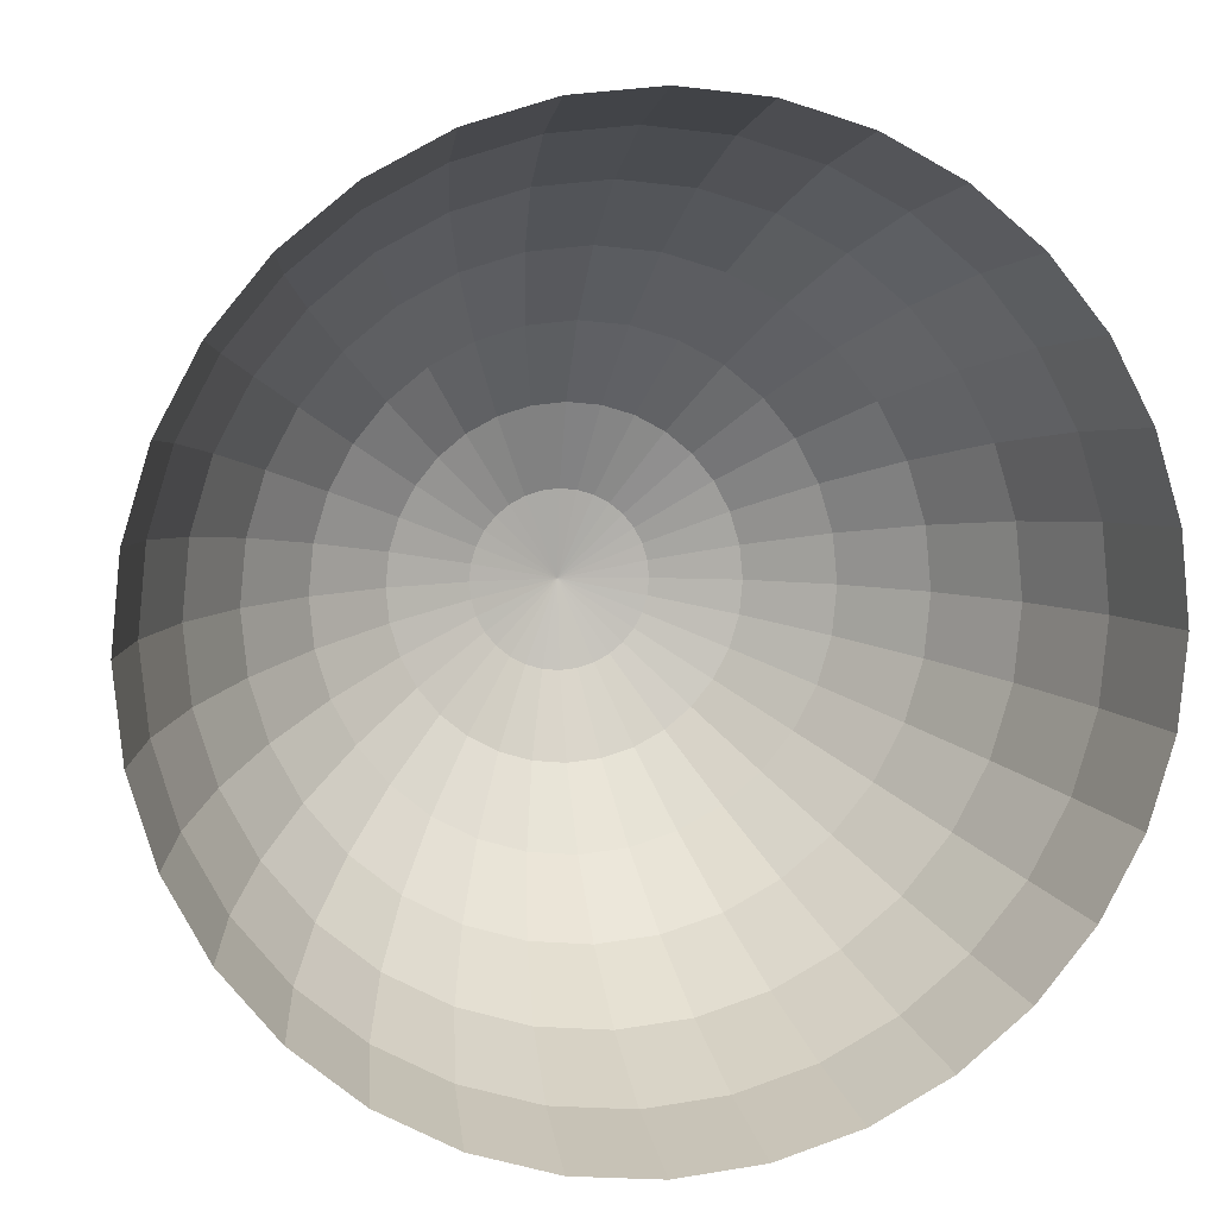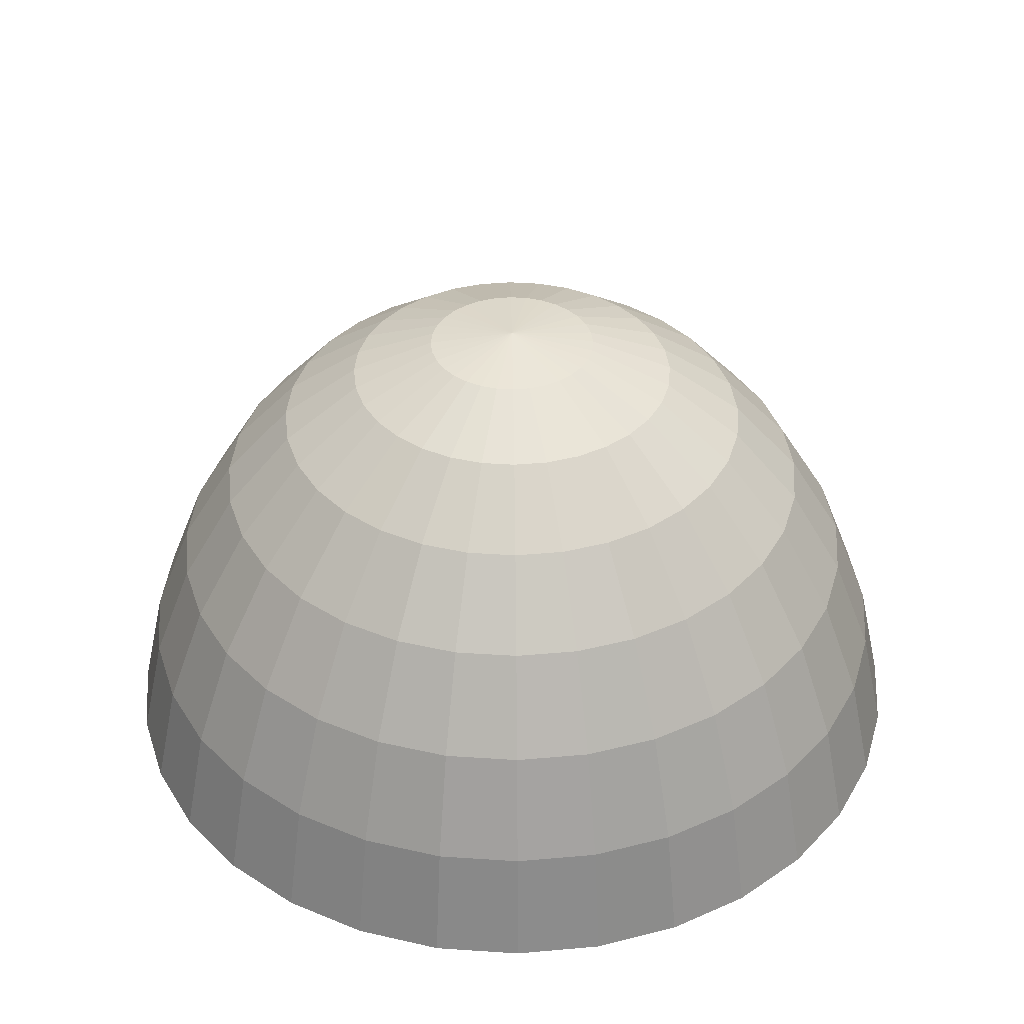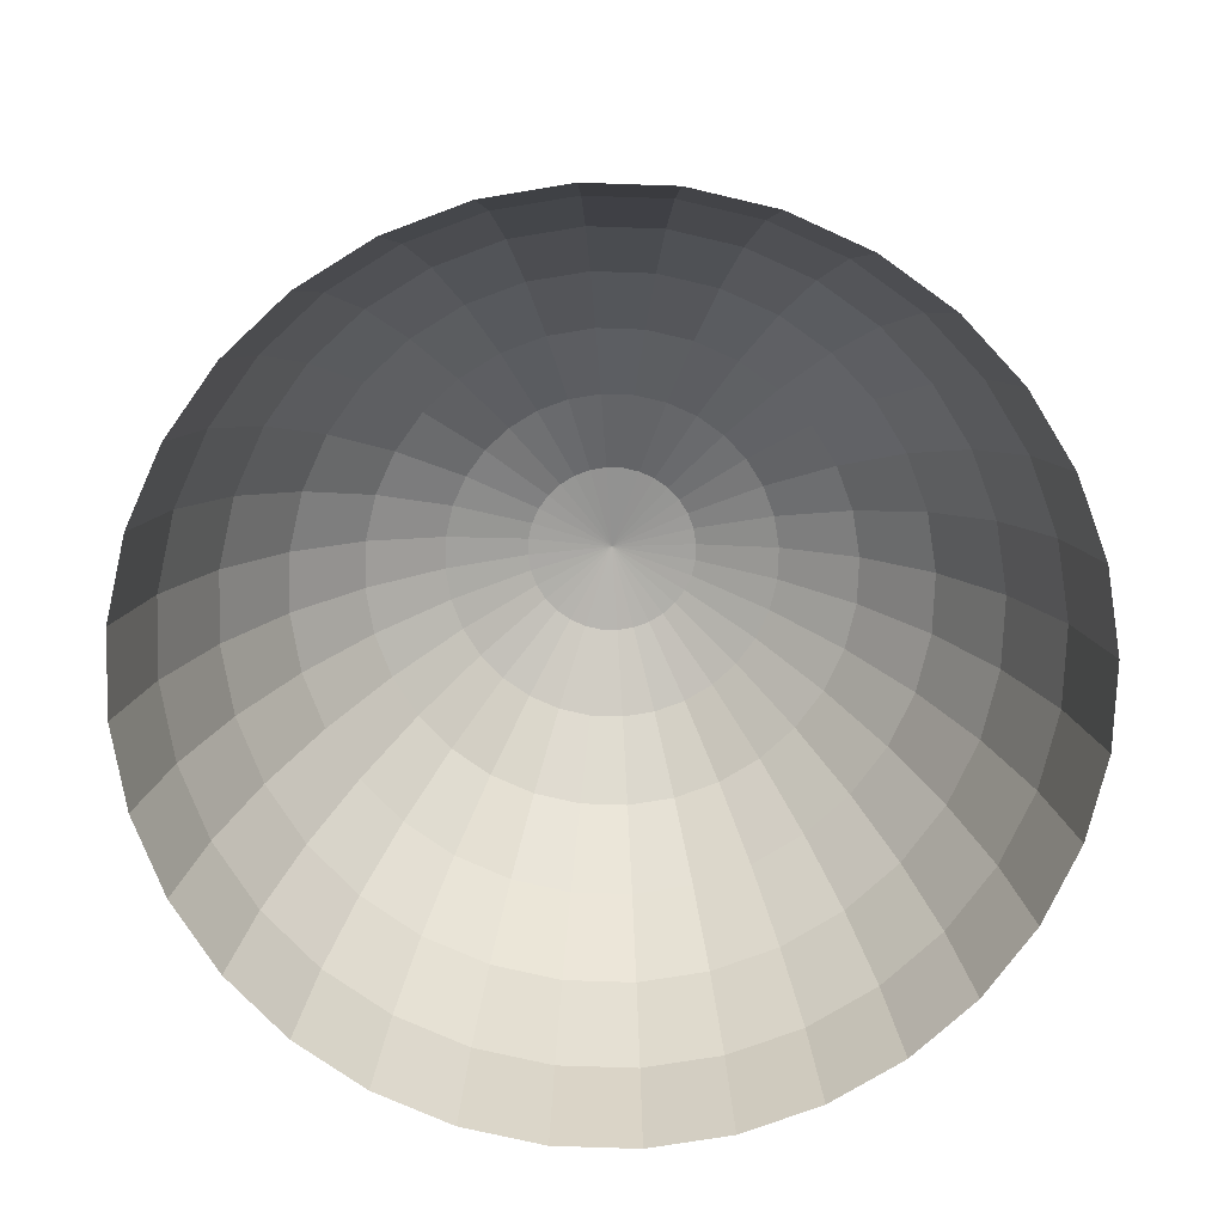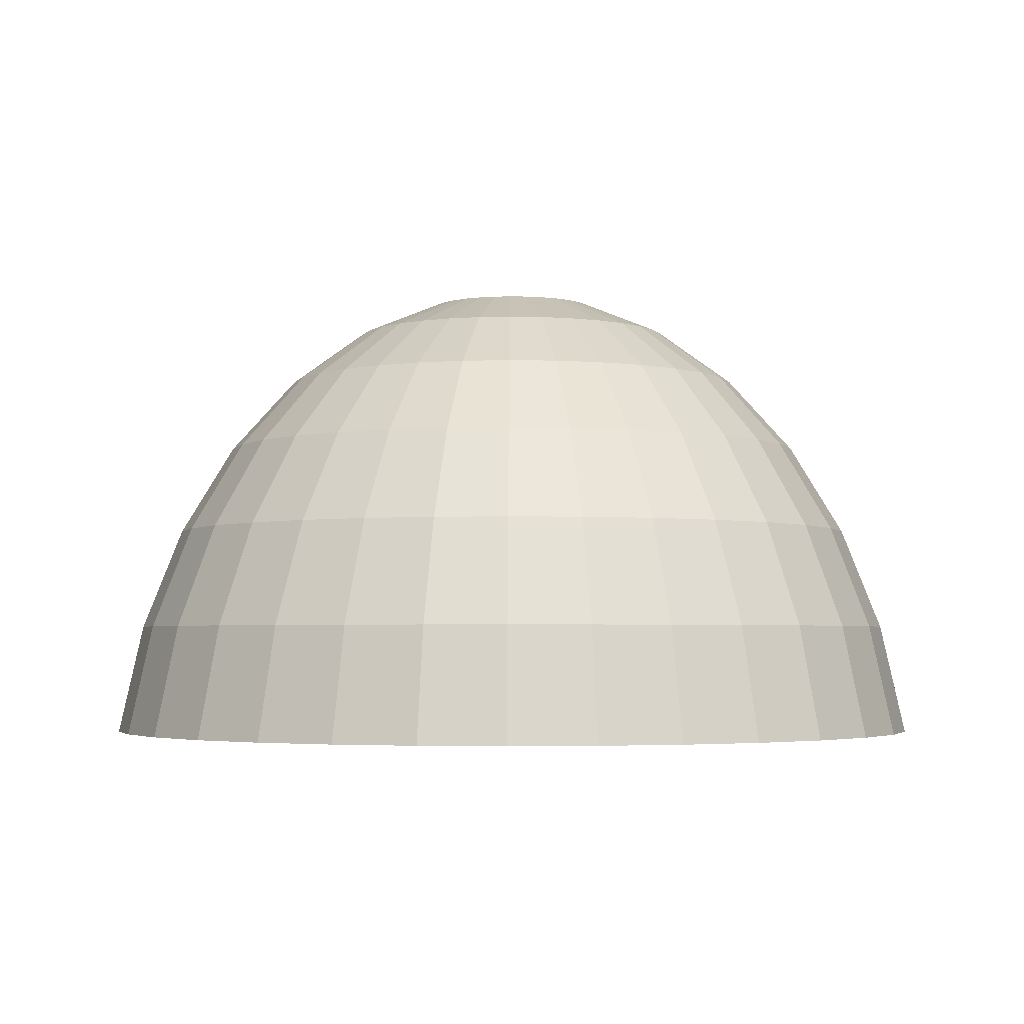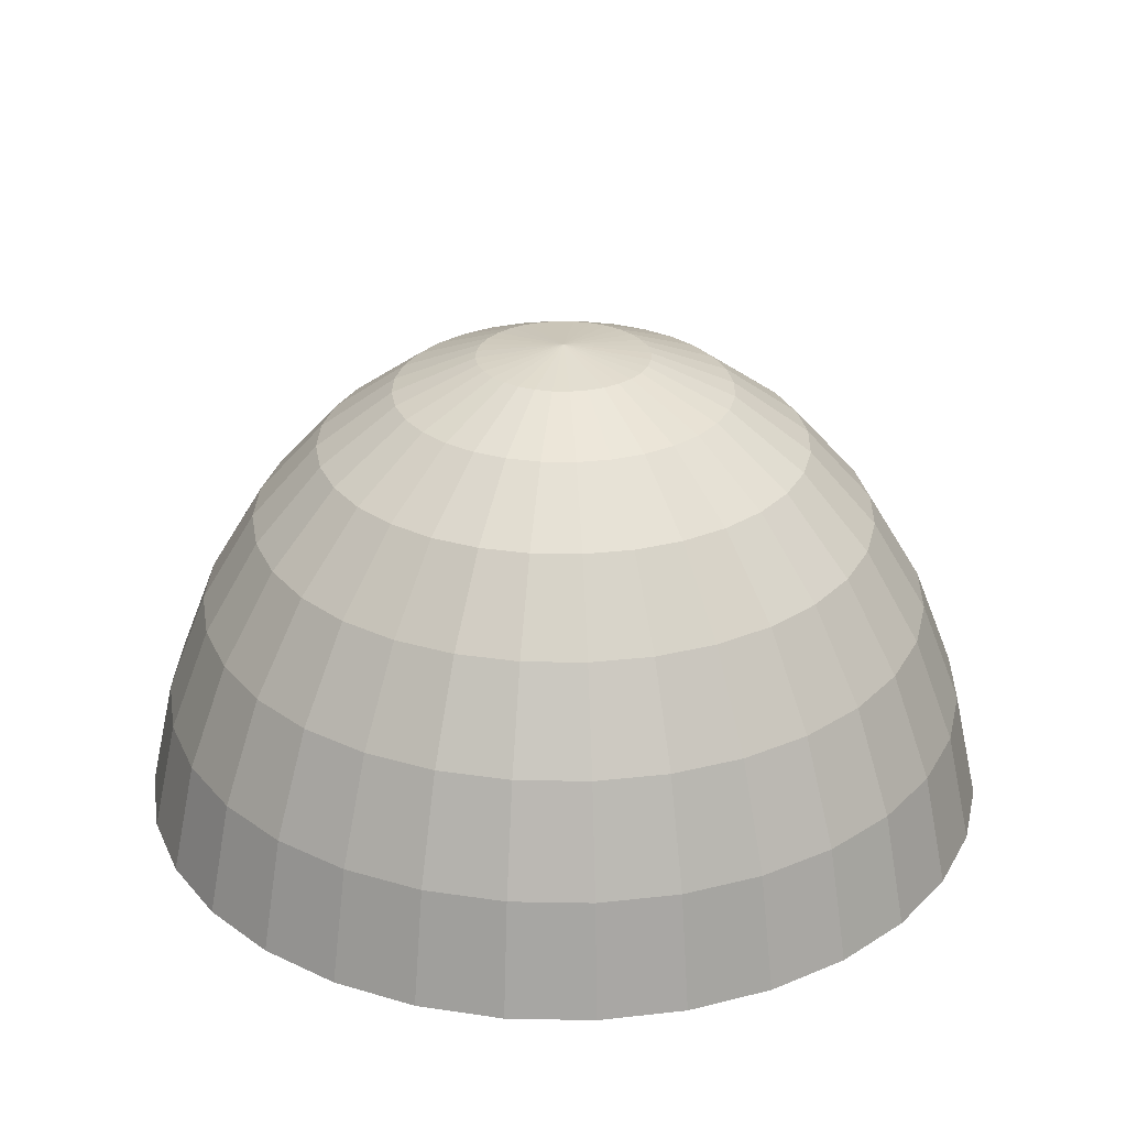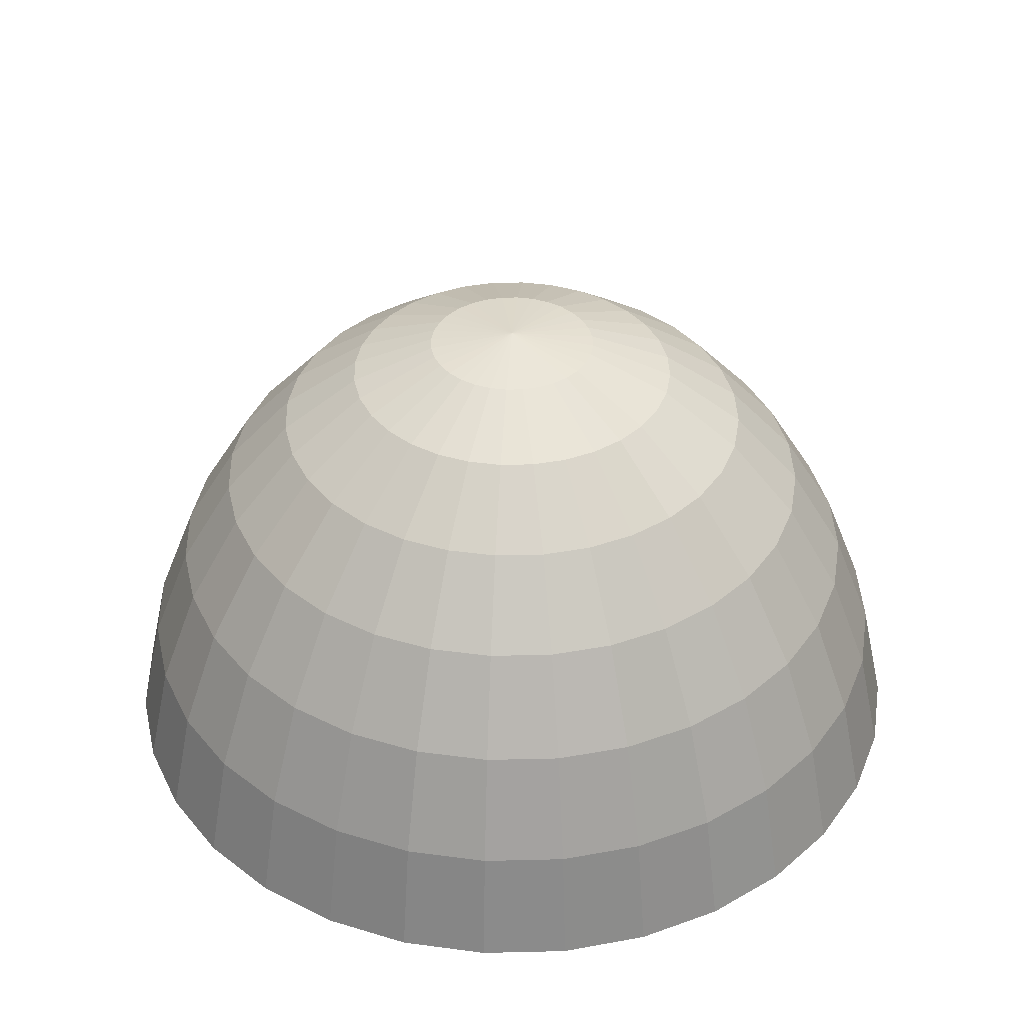
<metadata>
{"format":"obj","ext":"obj","renderer":"f3d","projection":"perspective","resolution":1024,"background":"white","views":[{"elev":6.9,"azim":-11.5,"up":"+Z"},{"elev":38.7,"azim":111.7,"up":"+Y"},{"elev":-73.9,"azim":71.2,"up":"+Y"},{"elev":-3.3,"azim":158.1,"up":"+Y"},{"elev":28.2,"azim":-105.3,"up":"+Y"},{"elev":38.8,"azim":-153.6,"up":"+Y"}]}
</metadata>
<code>
o 球
v 0 -0.00736 -1.078
v 0 0.5334 -0.9139
v -0.2103 -0.00736 -1.057
v -0.1981 0.274 -0.9959
v -0.1783 0.5334 -0.8963
v -0.1516 0.7607 -0.7623
v -0.1191 0.9472 -0.5989
v -0.08205 1.086 -0.4125
v -0.04183 1.171 -0.2103
v -0.4125 -0.00736 -0.9959
v -0.3886 0.274 -0.9382
v -0.3497 0.5334 -0.8443
v -0.2974 0.7607 -0.718
v -0.2337 0.9472 -0.5642
v -0.1609 1.086 -0.3886
v -0.08205 1.171 -0.1981
v -0.5988 -0.00736 -0.8963
v -0.5641 0.274 -0.8443
v -0.5077 0.5334 -0.7599
v -0.4317 0.7607 -0.6462
v -0.3392 0.9472 -0.5077
v -0.2337 1.086 -0.3497
v -0.1191 1.171 -0.1783
v -0.7622 -0.00736 -0.7623
v -0.718 0.274 -0.718
v -0.6461 0.5334 -0.6462
v -0.5495 0.7607 -0.5496
v -0.4317 0.9472 -0.4318
v -0.2974 1.086 -0.2974
v -0.1516 1.171 -0.1516
v -0.8962 -0.00736 -0.5989
v -0.8442 0.274 -0.5642
v -0.7598 0.5334 -0.5077
v -0.6461 0.7607 -0.4318
v -0.5077 0.9472 -0.3392
v -0.3497 1.086 -0.2337
v -0.1783 1.171 -0.1191
v -0.9958 -0.00736 -0.4125
v -0.9381 0.274 -0.3886
v -0.8442 0.5334 -0.3497
v -0.718 0.7607 -0.2974
v -0.5641 0.9472 -0.2337
v -0.3886 1.086 -0.161
v -0.1981 1.171 -0.08206
v -1.057 -0.00736 -0.2103
v -0.9958 0.274 -0.1981
v -0.8962 0.5334 -0.1783
v -0.7622 0.7607 -0.1516
v -0.5988 0.9472 -0.1191
v -0.4125 1.086 -0.08206
v -0.2103 1.171 -0.04183
v -1.078 -0.00736 -0
v -1.015 0.274 0
v -0.9138 0.5334 0
v -0.7771 0.7607 0
v -0.6106 0.9472 0
v -0.4206 1.086 0
v -0.2144 1.171 0
v -1.057 -0.00736 0.2103
v -0.9958 0.274 0.1981
v -0.8962 0.5334 0.1783
v -0.7622 0.7607 0.1516
v -0.5988 0.9472 0.1191
v -0.4125 1.086 0.08206
v -0.2103 1.171 0.04183
v -0.9958 -0.00736 0.4125
v -0.9381 0.274 0.3886
v -0.8442 0.5334 0.3497
v -0.718 0.7607 0.2974
v -0.5641 0.9472 0.2337
v -0.3886 1.086 0.161
v -0.1981 1.171 0.08206
v -0.8962 -0.00736 0.5989
v -0.8442 0.274 0.5642
v -0.7598 0.5334 0.5077
v -0.6461 0.7607 0.4318
v -0.5077 0.9472 0.3392
v -0.3497 1.086 0.2337
v -0.1783 1.171 0.1191
v -0.7622 -0.00736 0.7623
v -0.718 0.274 0.718
v -0.6461 0.5334 0.6462
v -0.5495 0.7607 0.5496
v -0.4317 0.9472 0.4318
v -0.2974 1.086 0.2974
v -0.1516 1.171 0.1516
v -0.5988 -0.00736 0.8963
v -0.5641 0.274 0.8443
v -0.5077 0.5334 0.7599
v -0.4317 0.7607 0.6462
v -0.3392 0.9472 0.5077
v -0.2337 1.086 0.3497
v -0.1191 1.171 0.1783
v -0.4125 -0.00736 0.9959
v -0.3886 0.274 0.9382
v -0.3497 0.5334 0.8443
v -0.2974 0.7607 0.718
v -0.2337 0.9472 0.5642
v -0.1609 1.086 0.3886
v -0.08205 1.171 0.1981
v -0.2103 -0.00736 1.057
v -0.1981 0.274 0.9959
v -0.1783 0.5334 0.8963
v -0.1516 0.7607 0.7623
v -0.1191 0.9472 0.5989
v -0.08205 1.086 0.4125
v -0.04183 1.171 0.2103
v 0 -0.00736 1.078
v 0 0.274 1.015
v 0 0.5334 0.9139
v 0 0.7607 0.7772
v 0 0.9472 0.6106
v 0 1.086 0.4206
v 0 1.171 0.2144
v 0.2103 -0.00736 1.057
v 0.1981 0.274 0.9959
v 0.1783 0.5334 0.8963
v 0.1516 0.7607 0.7623
v 0.1191 0.9472 0.5989
v 0.08205 1.086 0.4125
v 0.04183 1.171 0.2103
v 0.4125 -0.00736 0.9959
v 0.3886 0.274 0.9382
v 0.3497 0.5334 0.8443
v 0.2974 0.7607 0.718
v 0.2337 0.9472 0.5642
v 0.161 1.086 0.3886
v 0.08205 1.171 0.1981
v 0.5988 -0.00736 0.8963
v 0.5641 0.274 0.8443
v 0.5077 0.5334 0.7599
v 0.4317 0.7607 0.6462
v 0.3392 0.9472 0.5077
v 0.2337 1.086 0.3497
v 0.1191 1.171 0.1783
v 0.7622 -0.00736 0.7623
v 0.718 0.274 0.718
v 0.6461 0.5334 0.6462
v 0.5495 0.7607 0.5496
v 0.4317 0.9472 0.4318
v 0.2974 1.086 0.2974
v 0.1516 1.171 0.1516
v 0 1.2 0
v 0.8962 -0.00736 0.5989
v 0.8442 0.274 0.5642
v 0.7598 0.5334 0.5077
v 0.6461 0.7607 0.4318
v 0.5077 0.9472 0.3392
v 0.3497 1.086 0.2337
v 0.1783 1.171 0.1191
v 0.9958 -0.00736 0.4125
v 0.9381 0.274 0.3886
v 0.8442 0.5334 0.3497
v 0.718 0.7607 0.2974
v 0.5641 0.9472 0.2337
v 0.3886 1.086 0.161
v 0.1981 1.171 0.08206
v 1.057 -0.00736 0.2103
v 0.9958 0.274 0.1981
v 0.8962 0.5334 0.1783
v 0.7622 0.7607 0.1516
v 0.5988 0.9472 0.1191
v 0.4125 1.086 0.08206
v 0.2103 1.171 0.04183
v 1.078 -0.00736 -0
v 1.015 0.274 0
v 0.9138 0.5334 0
v 0.7771 0.7607 0
v 0.6106 0.9472 0
v 0.4206 1.086 0
v 0.2144 1.171 0
v 1.057 -0.00736 -0.2103
v 0.9958 0.274 -0.1981
v 0.8962 0.5334 -0.1783
v 0.7622 0.7607 -0.1516
v 0.5988 0.9472 -0.1191
v 0.4125 1.086 -0.08206
v 0.2103 1.171 -0.04183
v 0.9958 -0.00736 -0.4125
v 0.9381 0.274 -0.3886
v 0.8442 0.5334 -0.3497
v 0.718 0.7607 -0.2974
v 0.5641 0.9472 -0.2337
v 0.3886 1.086 -0.161
v 0.1981 1.171 -0.08206
v 0.8962 -0.00736 -0.5989
v 0.8442 0.274 -0.5642
v 0.7598 0.5334 -0.5077
v 0.6461 0.7607 -0.4318
v 0.5077 0.9472 -0.3392
v 0.3497 1.086 -0.2337
v 0.1783 1.171 -0.1191
v 0.7622 -0.00736 -0.7623
v 0.718 0.274 -0.718
v 0.6461 0.5334 -0.6462
v 0.5495 0.7607 -0.5496
v 0.4317 0.9472 -0.4318
v 0.2974 1.086 -0.2974
v 0.1516 1.171 -0.1516
v 0.5988 -0.00736 -0.8963
v 0.5641 0.274 -0.8443
v 0.5077 0.5334 -0.7599
v 0.4317 0.7607 -0.6462
v 0.3392 0.9472 -0.5077
v 0.2337 1.086 -0.3497
v 0.1191 1.171 -0.1783
v 0.4125 -0.00736 -0.9959
v 0.3886 0.274 -0.9382
v 0.3497 0.5334 -0.8443
v 0.2974 0.7607 -0.718
v 0.2337 0.9472 -0.5642
v 0.1609 1.086 -0.3886
v 0.08205 1.171 -0.1981
v 0.2103 -0.00736 -1.057
v 0.1981 0.274 -0.9959
v 0.1783 0.5334 -0.8963
v 0.1516 0.7607 -0.7623
v 0.1191 0.9472 -0.5989
v 0.08205 1.086 -0.4125
v 0.04183 1.171 -0.2103
v 0 0.274 -1.015
v 0 0.7607 -0.7772
v 0 0.9472 -0.6106
v 0 1.086 -0.4206
v 0 1.171 -0.2144
f 224 223 7 8
f 225 224 8 9
f 143 225 9
f 221 1 3 4
f 2 221 4 5
f 222 2 5 6
f 223 222 6 7
f 7 6 13 14
f 8 7 14 15
f 9 8 15 16
f 143 9 16
f 4 3 10 11
f 5 4 11 12
f 6 5 12 13
f 11 10 17 18
f 12 11 18 19
f 13 12 19 20
f 14 13 20 21
f 15 14 21 22
f 16 15 22 23
f 143 16 23
f 21 20 27 28
f 22 21 28 29
f 23 22 29 30
f 143 23 30
f 18 17 24 25
f 19 18 25 26
f 20 19 26 27
f 25 24 31 32
f 26 25 32 33
f 27 26 33 34
f 28 27 34 35
f 29 28 35 36
f 30 29 36 37
f 143 30 37
f 36 35 42 43
f 37 36 43 44
f 143 37 44
f 32 31 38 39
f 33 32 39 40
f 34 33 40 41
f 35 34 41 42
f 39 38 45 46
f 40 39 46 47
f 41 40 47 48
f 42 41 48 49
f 43 42 49 50
f 44 43 50 51
f 143 44 51
f 50 49 56 57
f 51 50 57 58
f 143 51 58
f 46 45 52 53
f 47 46 53 54
f 48 47 54 55
f 49 48 55 56
f 54 53 60 61
f 55 54 61 62
f 56 55 62 63
f 57 56 63 64
f 58 57 64 65
f 143 58 65
f 53 52 59 60
f 65 64 71 72
f 143 65 72
f 60 59 66 67
f 61 60 67 68
f 62 61 68 69
f 63 62 69 70
f 64 63 70 71
f 69 68 75 76
f 70 69 76 77
f 71 70 77 78
f 72 71 78 79
f 143 72 79
f 67 66 73 74
f 68 67 74 75
f 143 79 86
f 74 73 80 81
f 75 74 81 82
f 76 75 82 83
f 77 76 83 84
f 78 77 84 85
f 79 78 85 86
f 83 82 89 90
f 84 83 90 91
f 85 84 91 92
f 86 85 92 93
f 143 86 93
f 81 80 87 88
f 82 81 88 89
f 143 93 100
f 88 87 94 95
f 89 88 95 96
f 90 89 96 97
f 91 90 97 98
f 92 91 98 99
f 93 92 99 100
f 98 97 104 105
f 99 98 105 106
f 100 99 106 107
f 143 100 107
f 95 94 101 102
f 96 95 102 103
f 97 96 103 104
f 102 101 108 109
f 103 102 109 110
f 104 103 110 111
f 105 104 111 112
f 106 105 112 113
f 107 106 113 114
f 143 107 114
f 112 111 118 119
f 113 112 119 120
f 114 113 120 121
f 143 114 121
f 109 108 115 116
f 110 109 116 117
f 111 110 117 118
f 116 115 122 123
f 117 116 123 124
f 118 117 124 125
f 119 118 125 126
f 120 119 126 127
f 121 120 127 128
f 143 121 128
f 127 126 133 134
f 128 127 134 135
f 143 128 135
f 123 122 129 130
f 124 123 130 131
f 125 124 131 132
f 126 125 132 133
f 131 130 137 138
f 132 131 138 139
f 133 132 139 140
f 134 133 140 141
f 135 134 141 142
f 143 135 142
f 130 129 136 137
f 142 141 149 150
f 143 142 150
f 137 136 144 145
f 138 137 145 146
f 139 138 146 147
f 140 139 147 148
f 141 140 148 149
f 146 145 152 153
f 147 146 153 154
f 148 147 154 155
f 149 148 155 156
f 150 149 156 157
f 143 150 157
f 145 144 151 152
f 157 156 163 164
f 143 157 164
f 152 151 158 159
f 153 152 159 160
f 154 153 160 161
f 155 154 161 162
f 156 155 162 163
f 161 160 167 168
f 162 161 168 169
f 163 162 169 170
f 164 163 170 171
f 143 164 171
f 159 158 165 166
f 160 159 166 167
f 143 171 178
f 166 165 172 173
f 167 166 173 174
f 168 167 174 175
f 169 168 175 176
f 170 169 176 177
f 171 170 177 178
f 175 174 181 182
f 176 175 182 183
f 177 176 183 184
f 178 177 184 185
f 143 178 185
f 173 172 179 180
f 174 173 180 181
f 143 185 192
f 180 179 186 187
f 181 180 187 188
f 182 181 188 189
f 183 182 189 190
f 184 183 190 191
f 185 184 191 192
f 190 189 196 197
f 191 190 197 198
f 192 191 198 199
f 143 192 199
f 187 186 193 194
f 188 187 194 195
f 189 188 195 196
f 194 193 200 201
f 195 194 201 202
f 196 195 202 203
f 197 196 203 204
f 198 197 204 205
f 199 198 205 206
f 143 199 206
f 205 204 211 212
f 206 205 212 213
f 143 206 213
f 201 200 207 208
f 202 201 208 209
f 203 202 209 210
f 204 203 210 211
f 208 207 214 215
f 209 208 215 216
f 210 209 216 217
f 211 210 217 218
f 212 211 218 219
f 213 212 219 220
f 143 213 220
f 219 218 223 224
f 220 219 224 225
f 143 220 225
f 215 214 1 221
f 216 215 221 2
f 217 216 2 222
f 218 217 222 223

</code>
